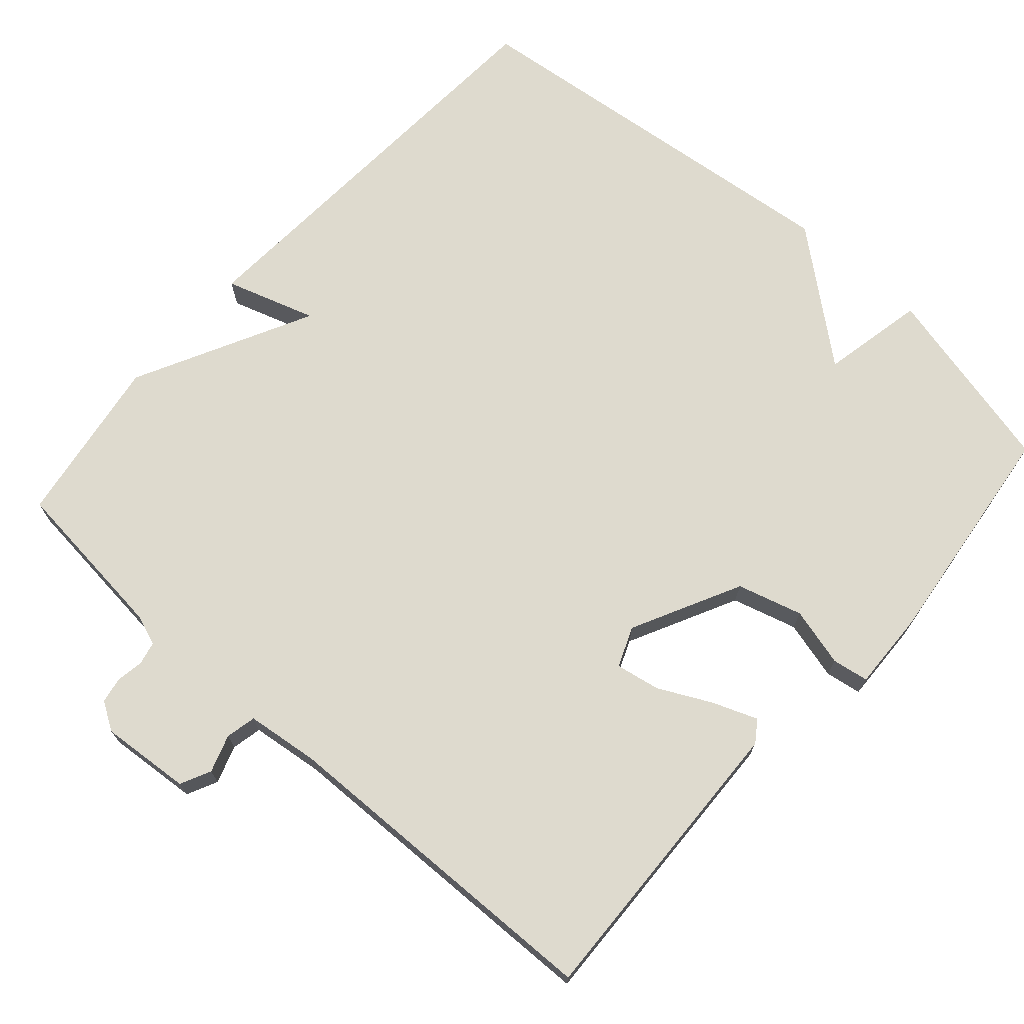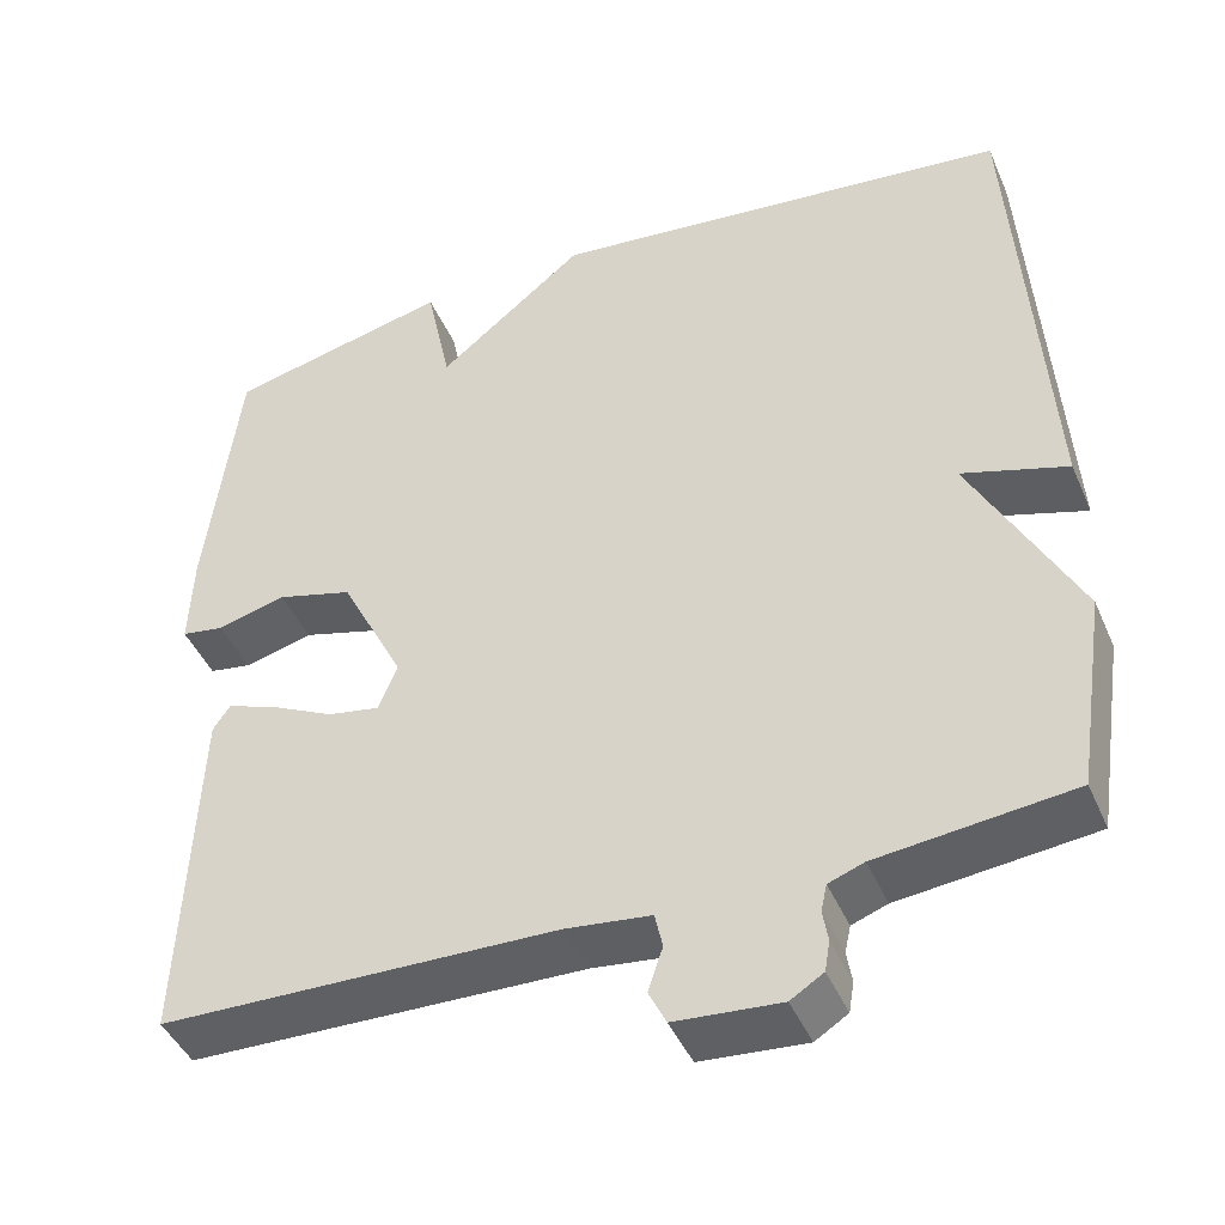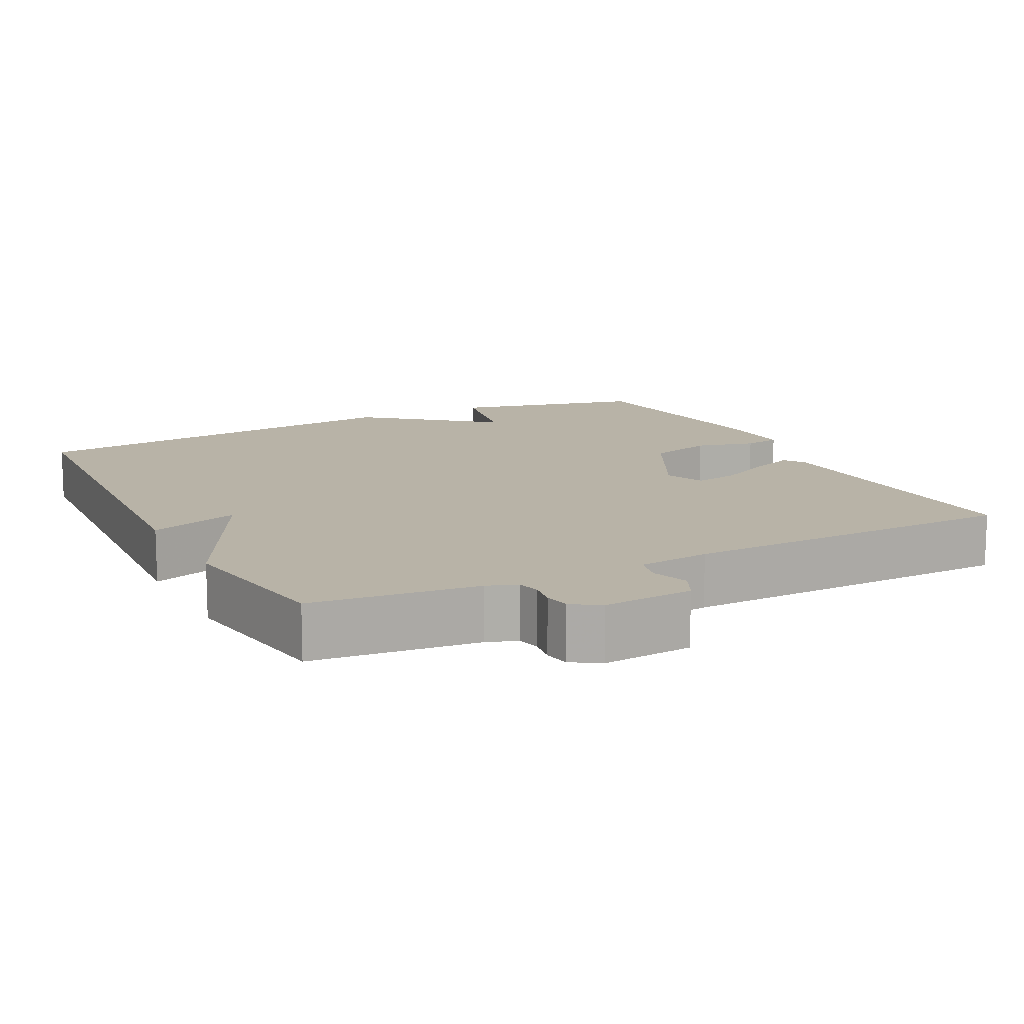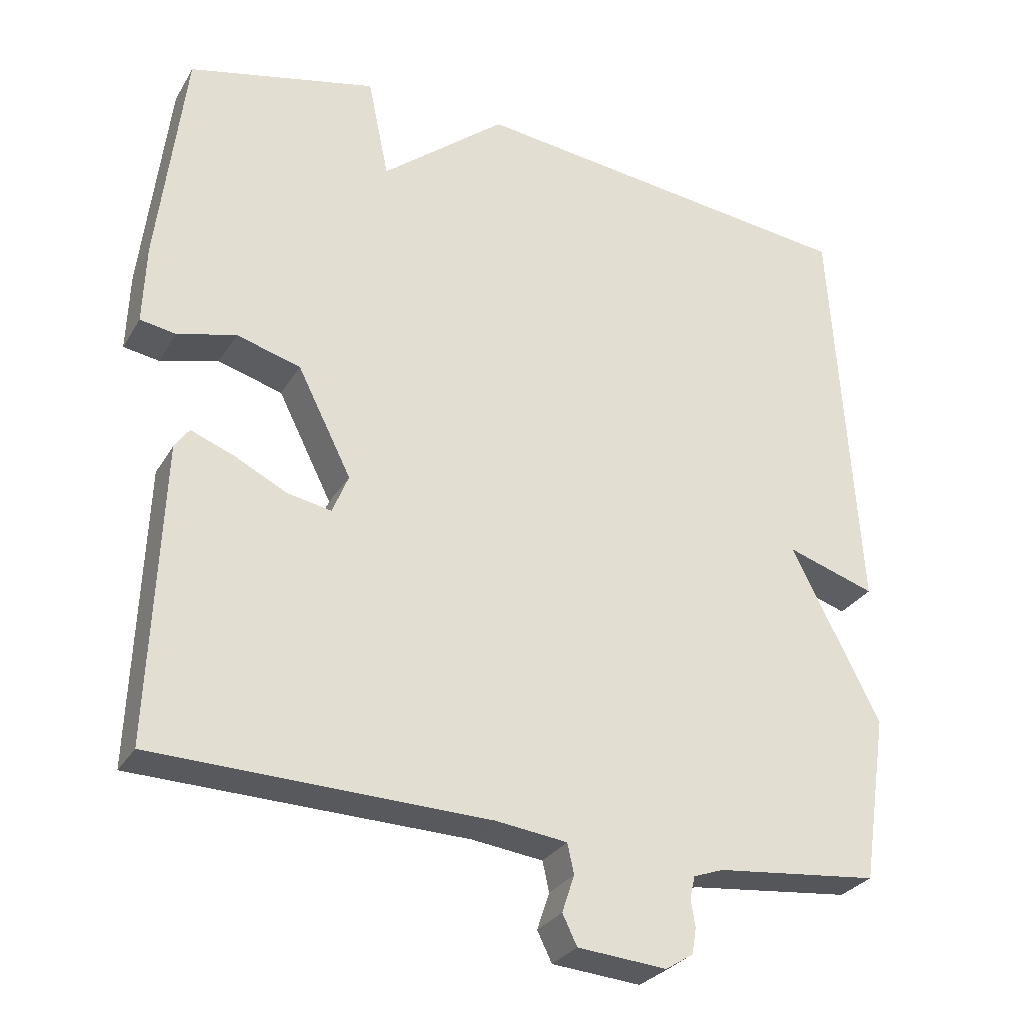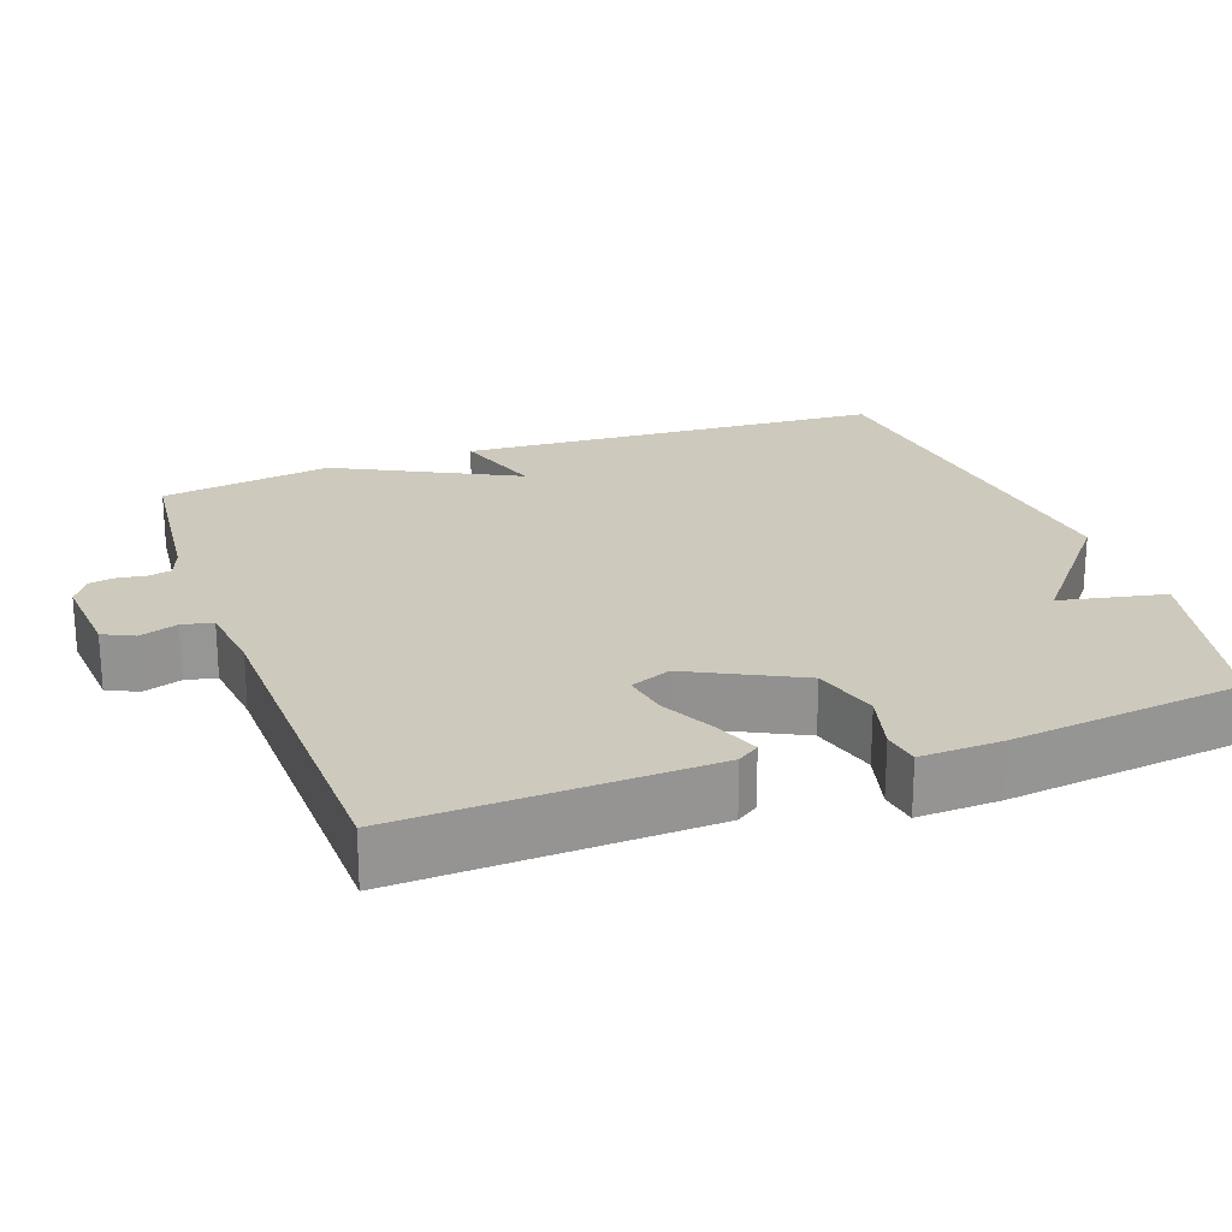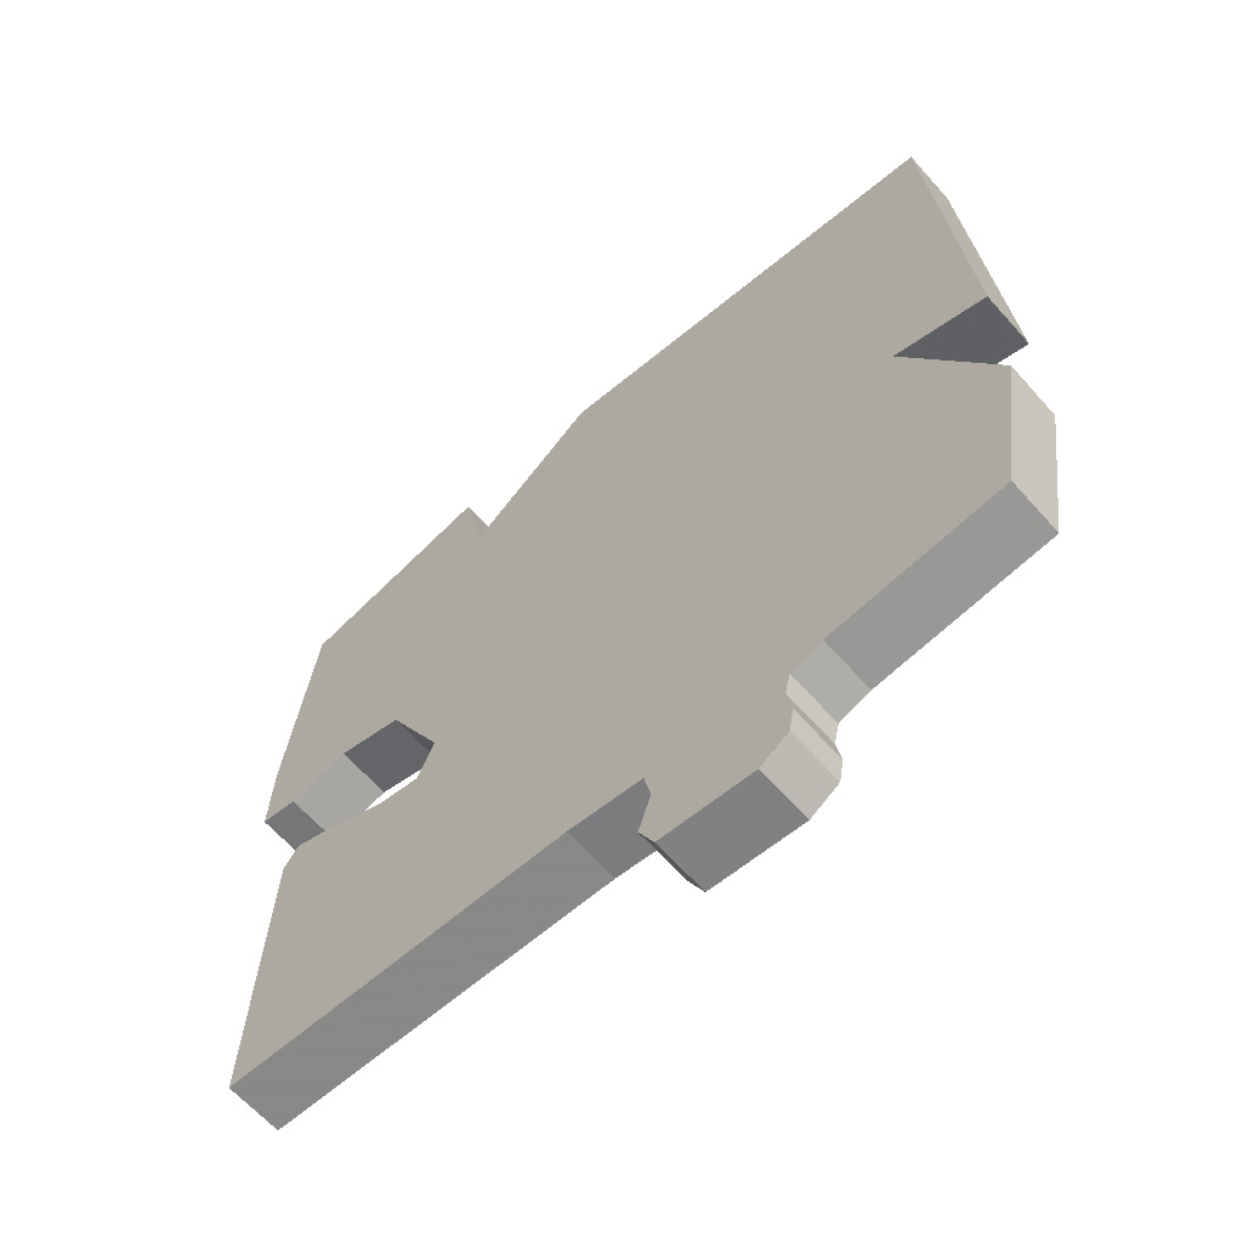
<metadata>
{"format":"obj","ext":"obj","renderer":"f3d","projection":"perspective","resolution":1024,"background":"white","views":[{"elev":71.2,"azim":-138.4,"up":"+Y"},{"elev":-44.3,"azim":22.5,"up":"+Z"},{"elev":12.9,"azim":152.9,"up":"+Y"},{"elev":-29.0,"azim":-25.3,"up":"+Z"},{"elev":22.7,"azim":-109.8,"up":"+Y"},{"elev":-64.0,"azim":41.6,"up":"+Z"}]}
</metadata>
<code>
v -0.5 0.07 -0.5
v -0.484 0.07 -0.091
v -0.464 0.07 -0.062
v -0.404 0.07 -0.085
v -0.332 0.07 -0.121
v -0.272 0.07 -0.132
v -0.25 0.07 -0.078
v -0.324 0.07 0.069
v -0.412 0.07 0.094
v -0.492 0.07 0.073
v -0.541 0.07 0.081
v -0.537 0.07 0.19
v -0.5 0.07 0.5
v -0.241 0.07 0.561
v -0.212 0.07 0.421
v -0.041 0.07 0.561
v 0.5 0.07 0.5
v 0.535 0.07 -0.07
v 0.413 0.07 -0.031
v 0.535 0.07 -0.27
v 0.5 0.07 -0.5
v 0.276 0.07 -0.524
v 0.235 0.07 -0.539
v 0.228 0.07 -0.57
v 0.234 0.07 -0.607
v 0.228 0.07 -0.642
v 0.19 0.07 -0.666
v 0.068 0.07 -0.656
v 0.048 0.07 -0.615
v 0.065 0.07 -0.564
v 0.056 0.07 -0.523
v -0.042 0.07 -0.511
v -0.5 0 -0.5
v -0.484 0 -0.091
v -0.464 0 -0.062
v -0.404 0 -0.085
v -0.332 0 -0.121
v -0.272 0 -0.132
v -0.25 0 -0.078
v -0.324 0 0.069
v -0.412 0 0.094
v -0.492 0 0.073
v -0.541 0 0.081
v -0.537 0 0.19
v -0.5 0 0.5
v -0.241 0 0.561
v -0.212 0 0.421
v -0.041 0 0.561
v 0.5 0 0.5
v 0.535 0 -0.07
v 0.413 0 -0.031
v 0.535 0 -0.27
v 0.5 0 -0.5
v 0.276 0 -0.524
v 0.235 0 -0.539
v 0.228 0 -0.57
v 0.234 0 -0.607
v 0.228 0 -0.642
v 0.19 0 -0.666
v 0.068 0 -0.656
v 0.048 0 -0.615
v 0.065 0 -0.564
v 0.056 0 -0.523
v -0.042 0 -0.511
f 28 29 30
f 27 28 30
f 26 27 30
f 25 26 30
f 24 25 30
f 23 24 30 31
f 22 23 31 32
f 21 22 32
f 20 21 32
f 19 20 32
f 17 18 19
f 16 17 19
f 15 16 19
f 13 14 15
f 12 13 15
f 11 12 15
f 10 11 15
f 9 10 15
f 8 9 15 19
f 7 8 19
f 6 7 19 32
f 3 4 5
f 2 3 5
f 1 2 5
f 32 1 5
f 5 6 32
f 62 61 60
f 62 60 59
f 62 59 58
f 62 58 57
f 62 57 56
f 63 62 56 55
f 64 63 55 54
f 64 54 53
f 64 53 52
f 64 52 51
f 51 50 49
f 51 49 48
f 51 48 47
f 47 46 45
f 47 45 44
f 47 44 43
f 47 43 42
f 47 42 41
f 51 47 41 40
f 51 40 39
f 64 51 39 38
f 37 36 35
f 37 35 34
f 37 34 33
f 37 33 64
f 64 38 37
f 1 33 34 2
f 2 34 35 3
f 3 35 36 4
f 4 36 37 5
f 5 37 38 6
f 6 38 39 7
f 7 39 40 8
f 8 40 41 9
f 9 41 42 10
f 10 42 43 11
f 11 43 44 12
f 12 44 45 13
f 13 45 46 14
f 14 46 47 15
f 15 47 48 16
f 16 48 49 17
f 17 49 50 18
f 18 50 51 19
f 19 51 52 20
f 20 52 53 21
f 21 53 54 22
f 22 54 55 23
f 23 55 56 24
f 24 56 57 25
f 25 57 58 26
f 26 58 59 27
f 27 59 60 28
f 28 60 61 29
f 29 61 62 30
f 30 62 63 31
f 31 63 64 32
f 32 64 33 1

</code>
